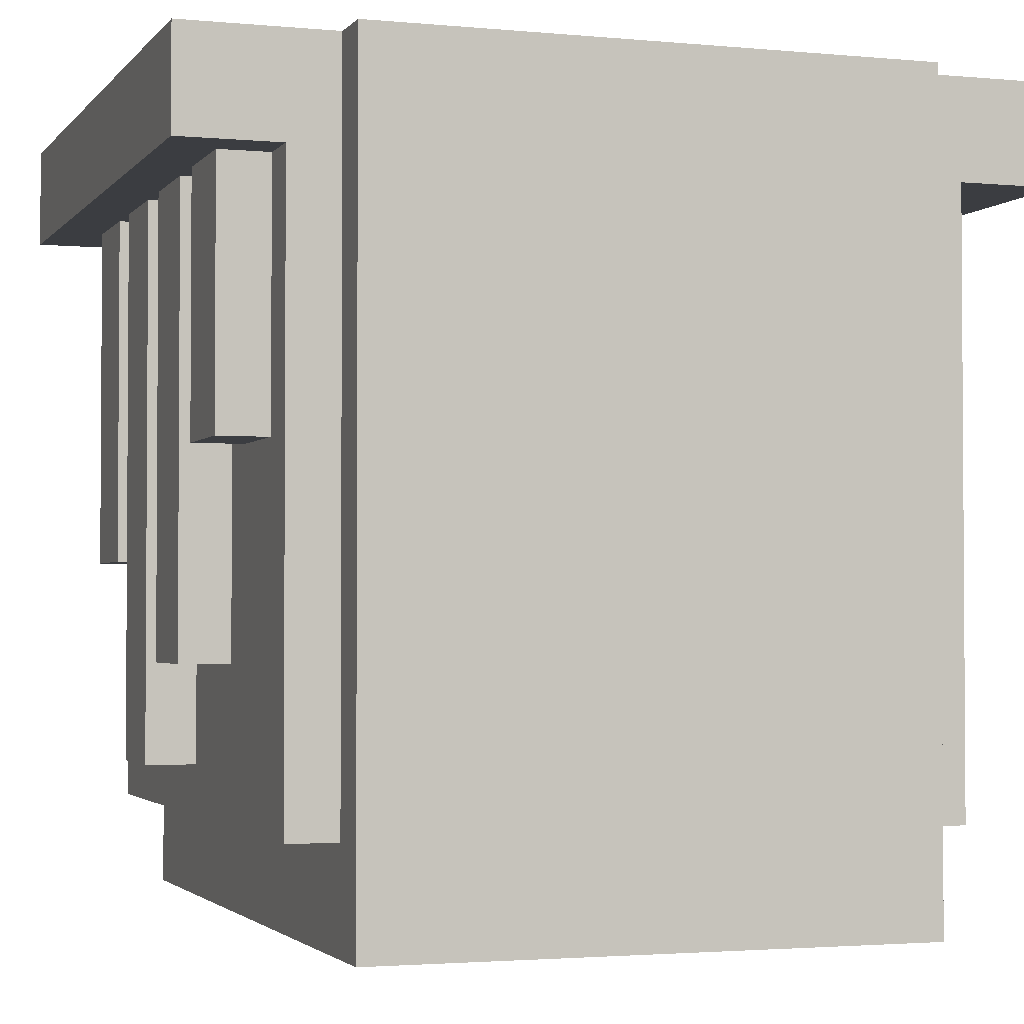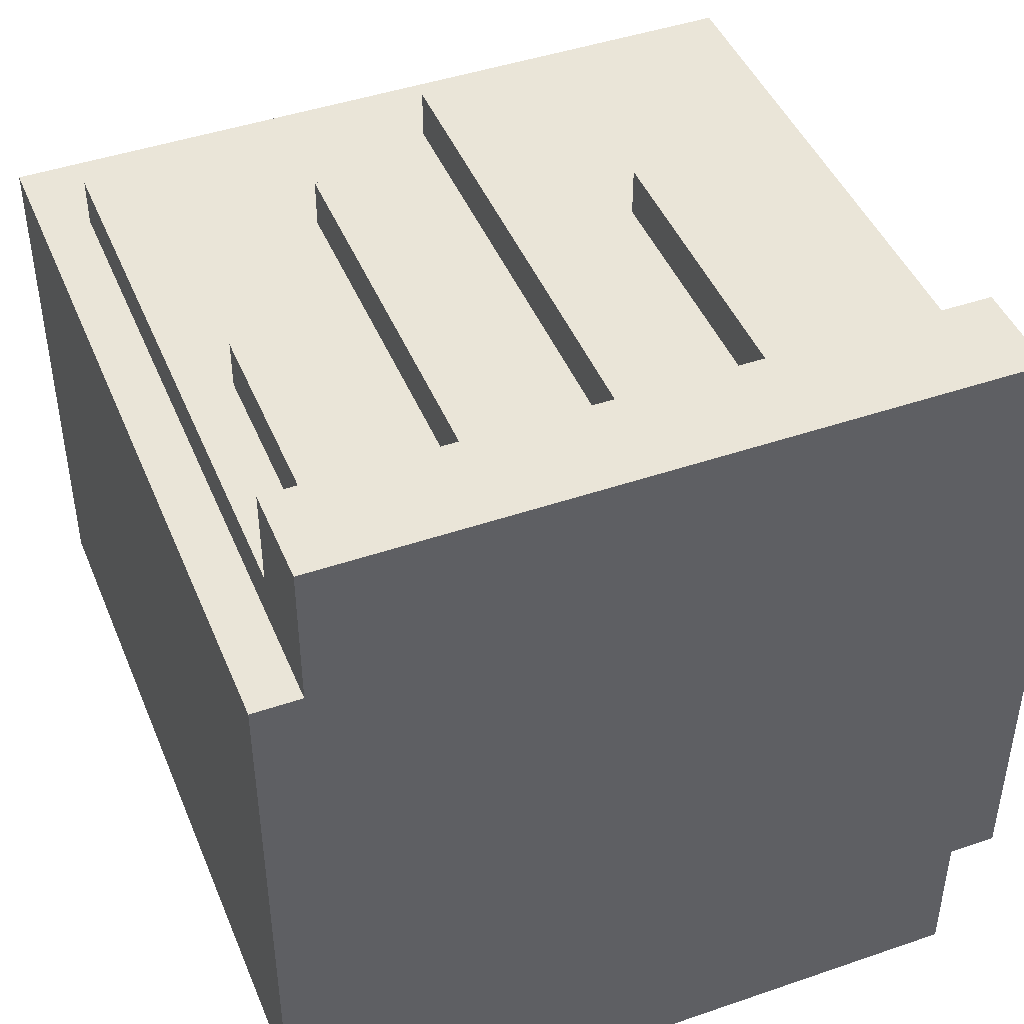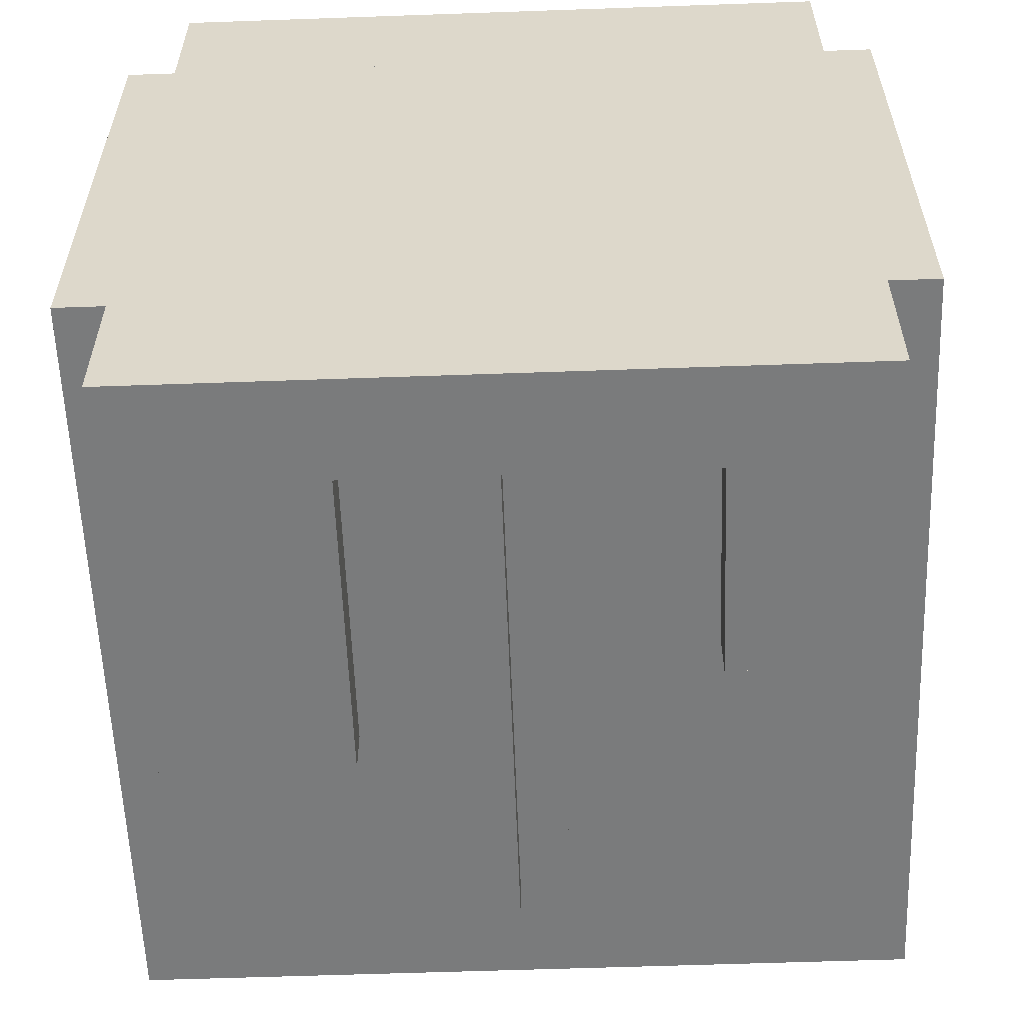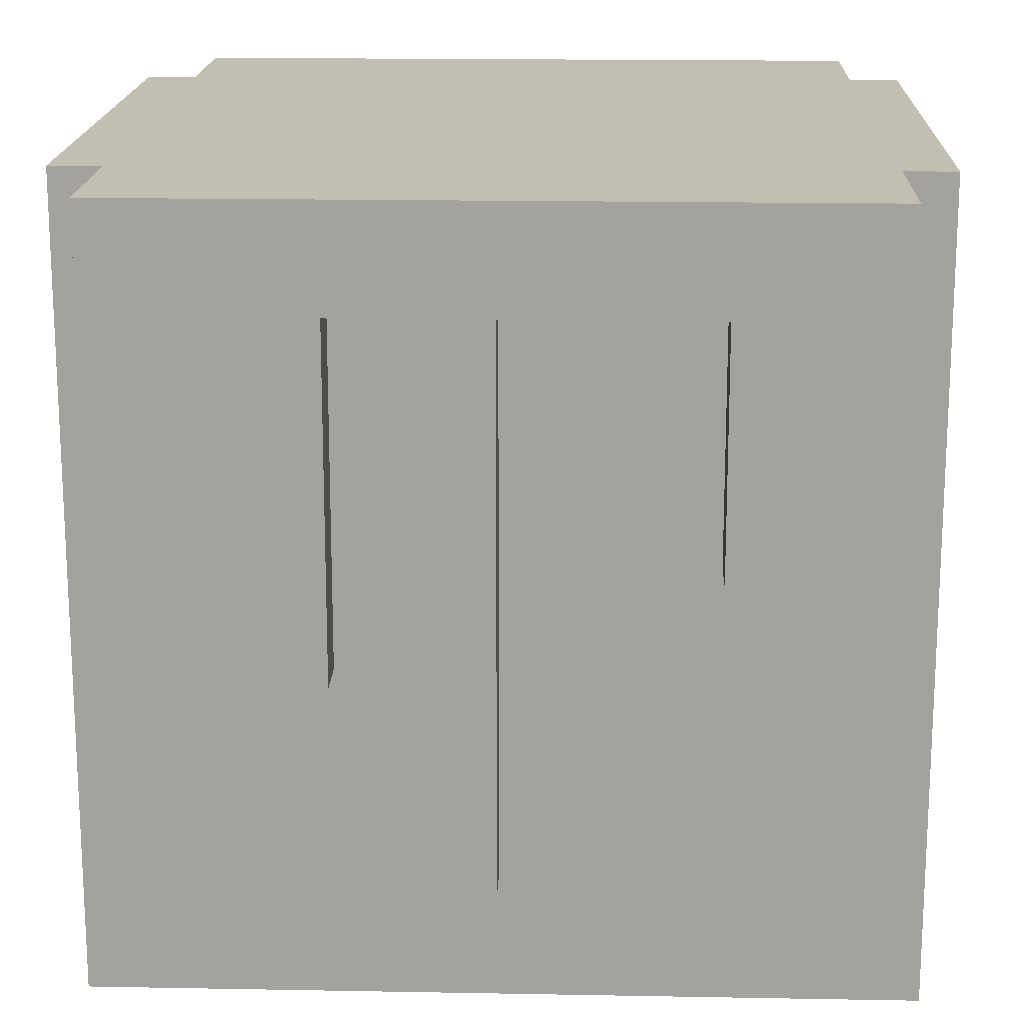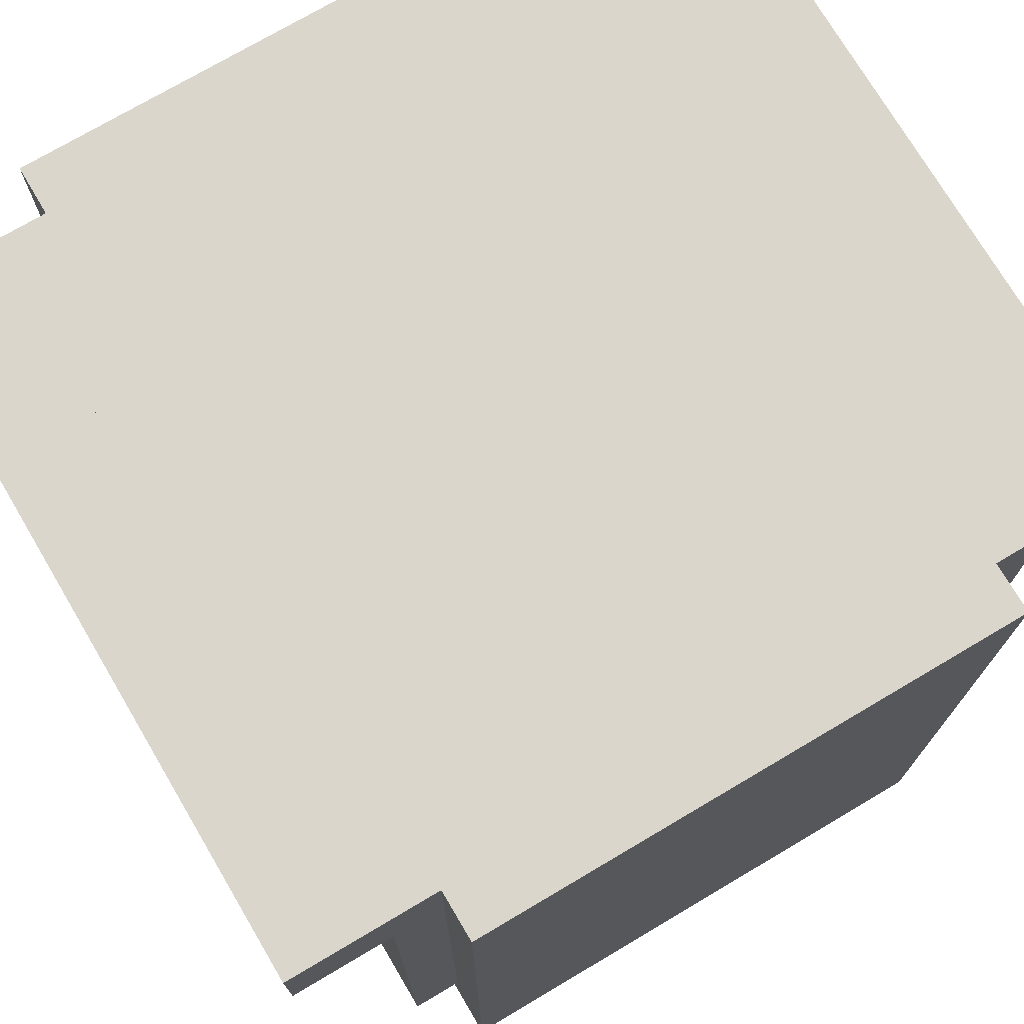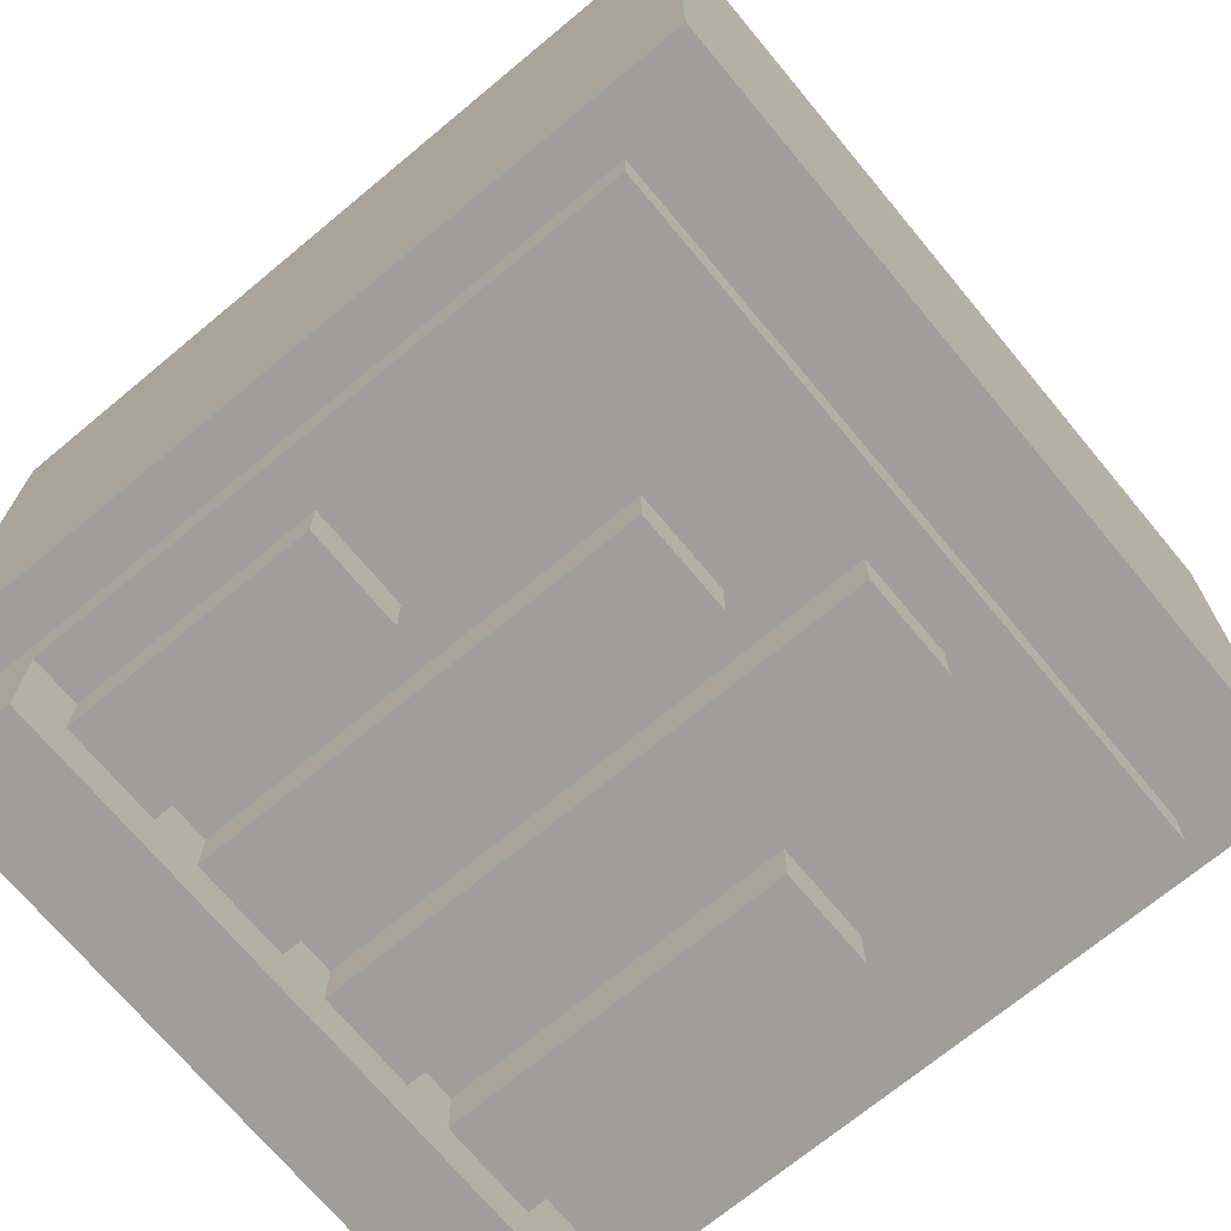
<metadata>
{"format":"obj","ext":"obj","renderer":"f3d","projection":"perspective","resolution":1024,"background":"white","views":[{"elev":-2.3,"azim":-108.9,"up":"+Y"},{"elev":44.9,"azim":158.3,"up":"+Z"},{"elev":-58.3,"azim":-177.9,"up":"+Z"},{"elev":17.3,"azim":2.1,"up":"+Y"},{"elev":73.9,"azim":59.4,"up":"+Y"},{"elev":-70.8,"azim":-50.3,"up":"+Z"}]}
</metadata>
<code>
o cube
v 0.5 0.5 0.375
v 0.5 0.5 -0.3125
v 0.5 -0.5 0.375
v 0.5 -0.5 -0.3125
v -0.5 0.5 -0.3125
v -0.5 0.5 0.375
v -0.5 -0.5 -0.3125
v -0.5 -0.5 0.375
f 4 7 5 2
f 3 4 2 1
f 8 3 1 6
f 7 8 6 5
f 6 1 2 5
f 7 4 3 8
o cube
v 0.4375 0.5 -0.3125
v 0.4375 0.5 -0.375
v 0.4375 -0.375 -0.3125
v 0.4375 -0.375 -0.375
v -0.4375 0.5 -0.375
v -0.4375 0.5 -0.3125
v -0.4375 -0.375 -0.375
v -0.4375 -0.375 -0.3125
f 12 15 13 10
f 11 12 10 9
f 15 16 14 13
f 14 9 10 13
f 15 12 11 16
o cube
v 0.4375 0.5 -0.375
v 0.4375 0.5 -0.5
v 0.4375 0.375 -0.375
v 0.4375 0.375 -0.5
v -0.4375 0.5 -0.5
v -0.4375 0.5 -0.375
v -0.4375 0.375 -0.5
v -0.4375 0.375 -0.375
f 20 23 21 18
f 19 20 18 17
f 23 24 22 21
f 22 17 18 21
f 23 20 19 24
o cube
v 0.125 0.375 -0.375
v 0.125 0.375 -0.4375
v 0.125 -0.3125 -0.375
v 0.125 -0.3125 -0.4375
v 0 0.375 -0.4375
v 0 0.375 -0.375
v 0 -0.3125 -0.4375
v 0 -0.3125 -0.375
f 28 31 29 26
f 27 28 26 25
f 31 32 30 29
f 31 28 27 32
o cube
v -0.0625 0.375 -0.375
v -0.0625 0.375 -0.4375
v -0.0625 -0.1875 -0.375
v -0.0625 -0.1875 -0.4375
v -0.1875 0.375 -0.4375
v -0.1875 0.375 -0.375
v -0.1875 -0.1875 -0.4375
v -0.1875 -0.1875 -0.375
f 36 39 37 34
f 35 36 34 33
f 39 40 38 37
f 39 36 35 40
o cube
v -0.25 0.375 -0.375
v -0.25 0.375 -0.4375
v -0.25 0.0625 -0.375
v -0.25 0.0625 -0.4375
v -0.375 0.375 -0.4375
v -0.375 0.375 -0.375
v -0.375 0.0625 -0.4375
v -0.375 0.0625 -0.375
f 44 47 45 42
f 43 44 42 41
f 47 48 46 45
f 47 44 43 48
o cube
v 0.375 0.375 0.5
v 0.375 0.375 0.4375
v 0.375 0.0625 0.5
v 0.375 0.0625 0.4375
v 0.25 0.375 0.4375
v 0.25 0.375 0.5
v 0.25 0.0625 0.4375
v 0.25 0.0625 0.5
f 51 52 50 49
f 56 51 49 54
f 55 56 54 53
f 55 52 51 56
o cube
v -0.1875 0.375 0.5
v -0.1875 0.375 0.4375
v -0.1875 -0.0625 0.5
v -0.1875 -0.0625 0.4375
v -0.3125 0.375 0.4375
v -0.3125 0.375 0.5
v -0.3125 -0.0625 0.4375
v -0.3125 -0.0625 0.5
f 59 60 58 57
f 64 59 57 62
f 63 64 62 61
f 63 60 59 64
o cube
v 0.1875 0.375 0.5
v 0.1875 0.375 0.4375
v 0.1875 -0.1875 0.5
v 0.1875 -0.1875 0.4375
v 0.0625 0.375 0.4375
v 0.0625 0.375 0.5
v 0.0625 -0.1875 0.4375
v 0.0625 -0.1875 0.5
f 67 68 66 65
f 72 67 65 70
f 71 72 70 69
f 71 68 67 72
o cube
v 0 0.375 0.5
v 0 0.375 0.4375
v 0 -0.3125 0.5
v 0 -0.3125 0.4375
v -0.125 0.375 0.4375
v -0.125 0.375 0.5
v -0.125 -0.3125 0.4375
v -0.125 -0.3125 0.5
f 75 76 74 73
f 80 75 73 78
f 79 80 78 77
f 79 76 75 80
o cube
v 0.4375 0.5 0.5625
v 0.4375 0.5 0.4375
v 0.4375 0.375 0.5625
v 0.4375 0.375 0.4375
v -0.4375 0.5 0.4375
v -0.4375 0.5 0.5625
v -0.4375 0.375 0.4375
v -0.4375 0.375 0.5625
f 83 84 82 81
f 88 83 81 86
f 87 88 86 85
f 86 81 82 85
f 87 84 83 88
o cube
v 0.4375 0.5 0.4375
v 0.4375 0.5 0.375
v 0.4375 -0.375 0.4375
v 0.4375 -0.375 0.375
v -0.4375 0.5 0.375
v -0.4375 0.5 0.4375
v -0.4375 -0.375 0.375
v -0.4375 -0.375 0.4375
f 91 92 90 89
f 96 91 89 94
f 95 96 94 93
f 94 89 90 93
f 95 92 91 96
o cube
v 0.3125 0.375 -0.375
v 0.3125 0.375 -0.4375
v 0.3125 -0.0625 -0.375
v 0.3125 -0.0625 -0.4375
v 0.1875 0.375 -0.4375
v 0.1875 0.375 -0.375
v 0.1875 -0.0625 -0.4375
v 0.1875 -0.0625 -0.375
f 100 103 101 98
f 99 100 98 97
f 103 104 102 101
f 103 100 99 104

</code>
